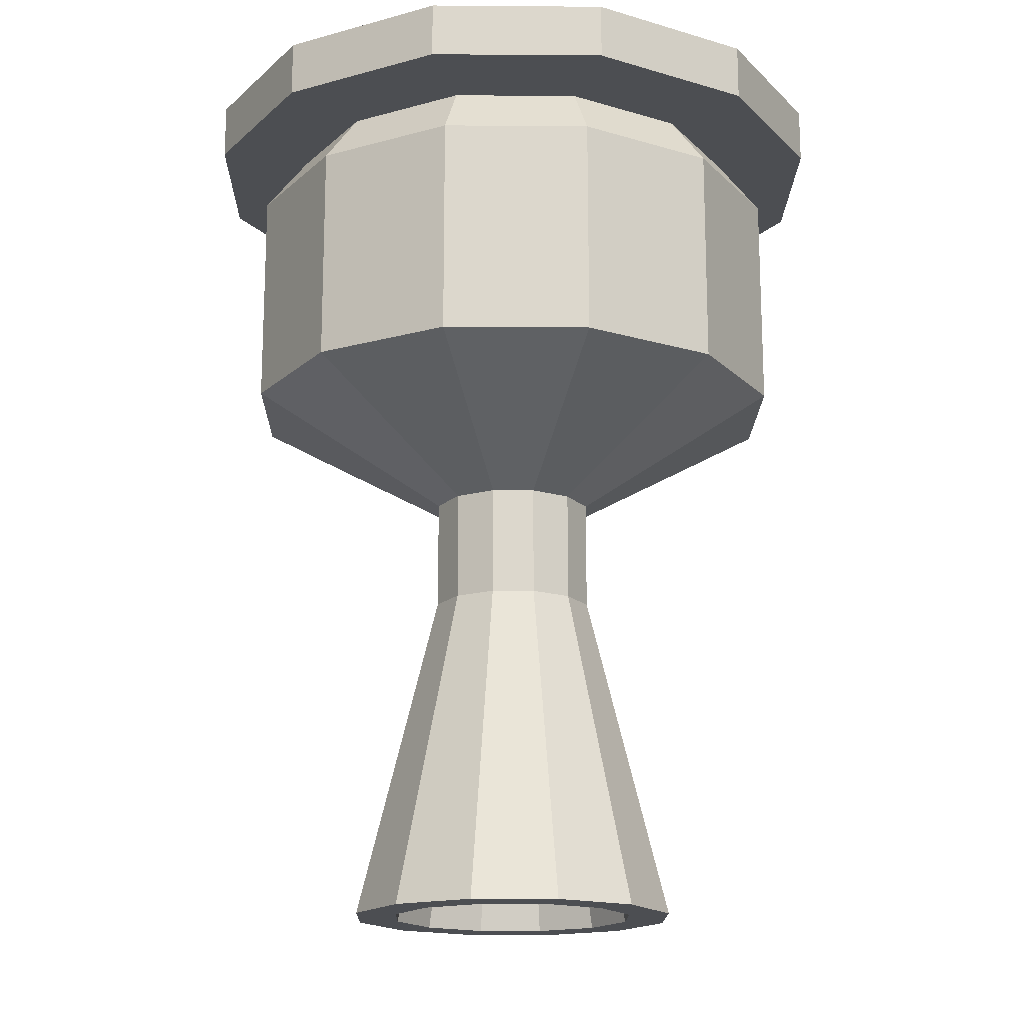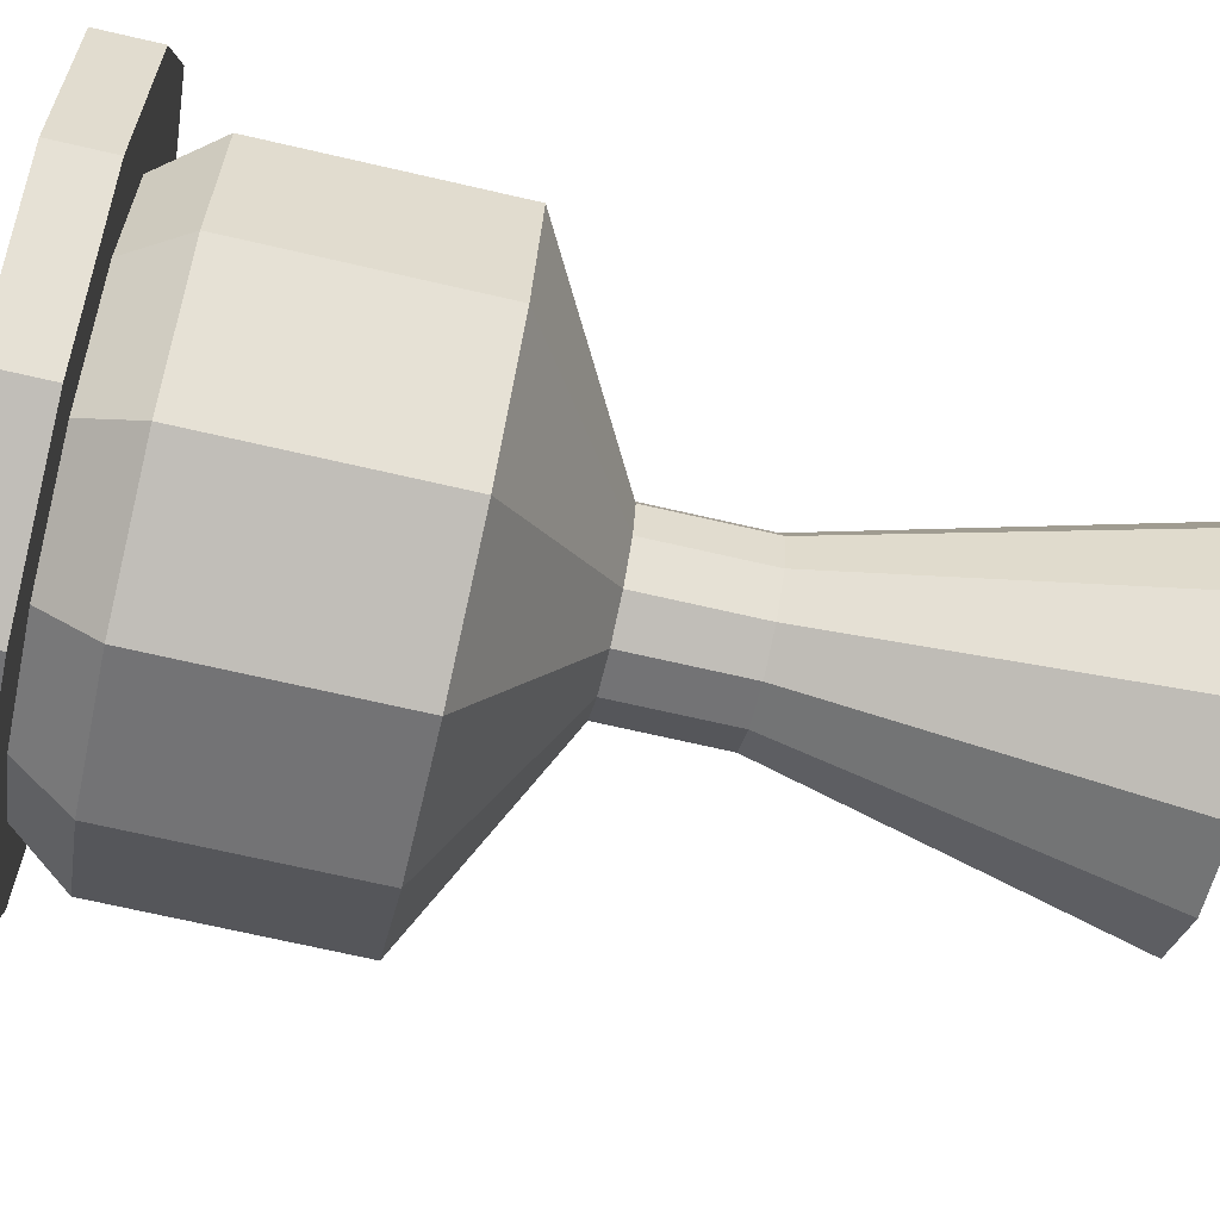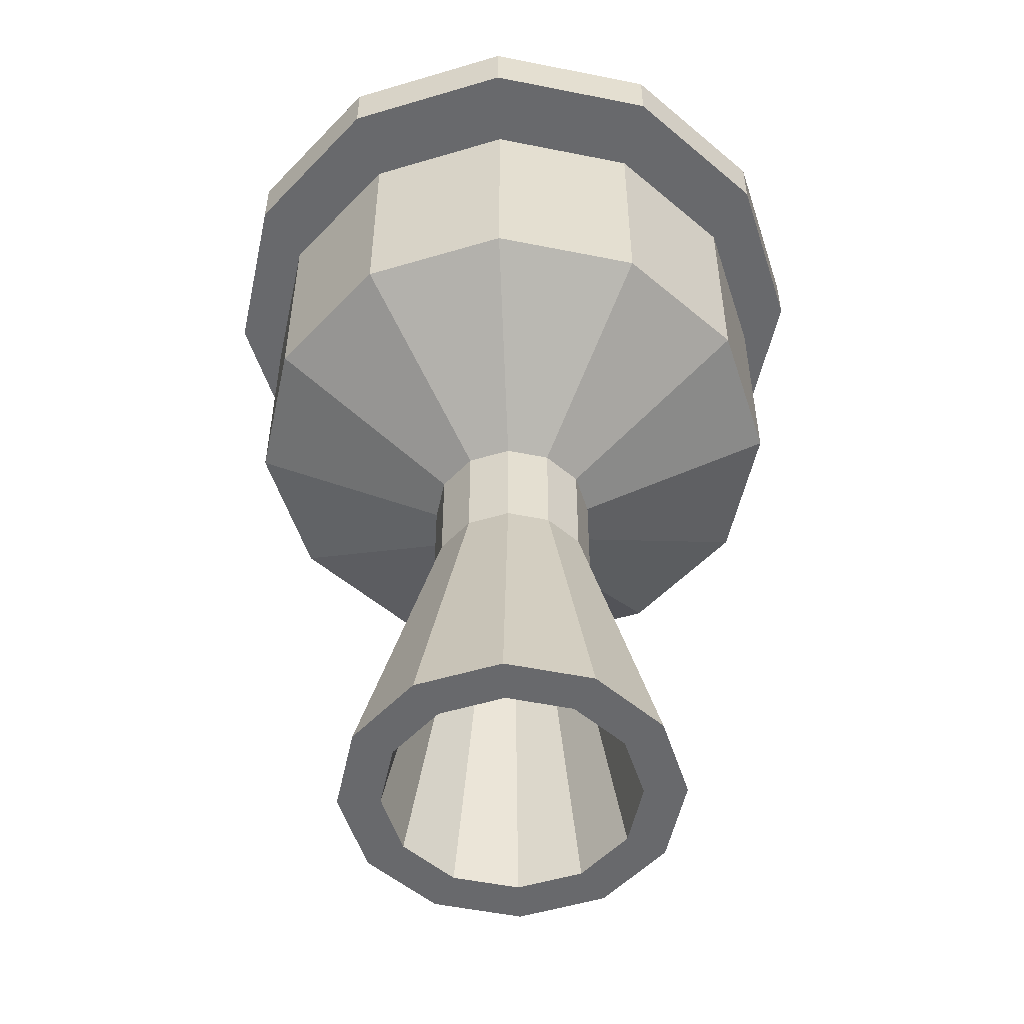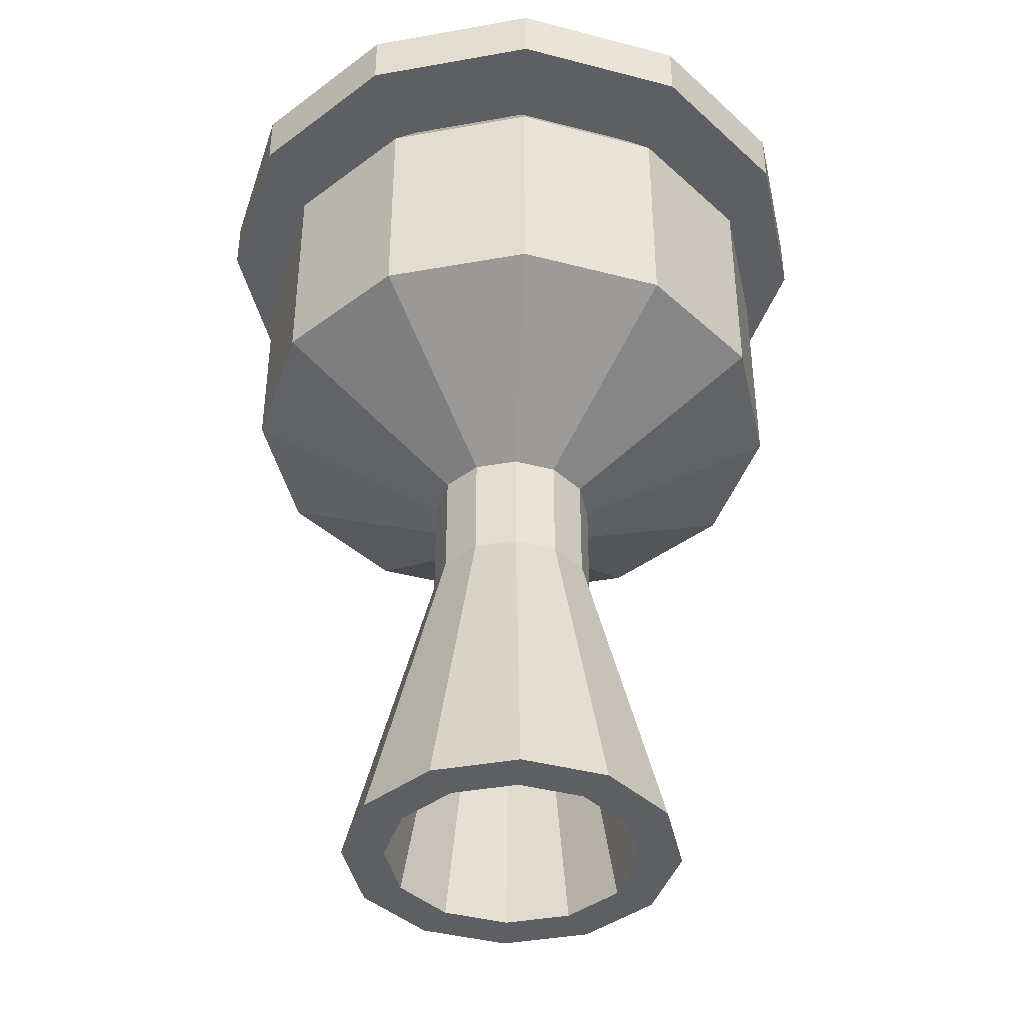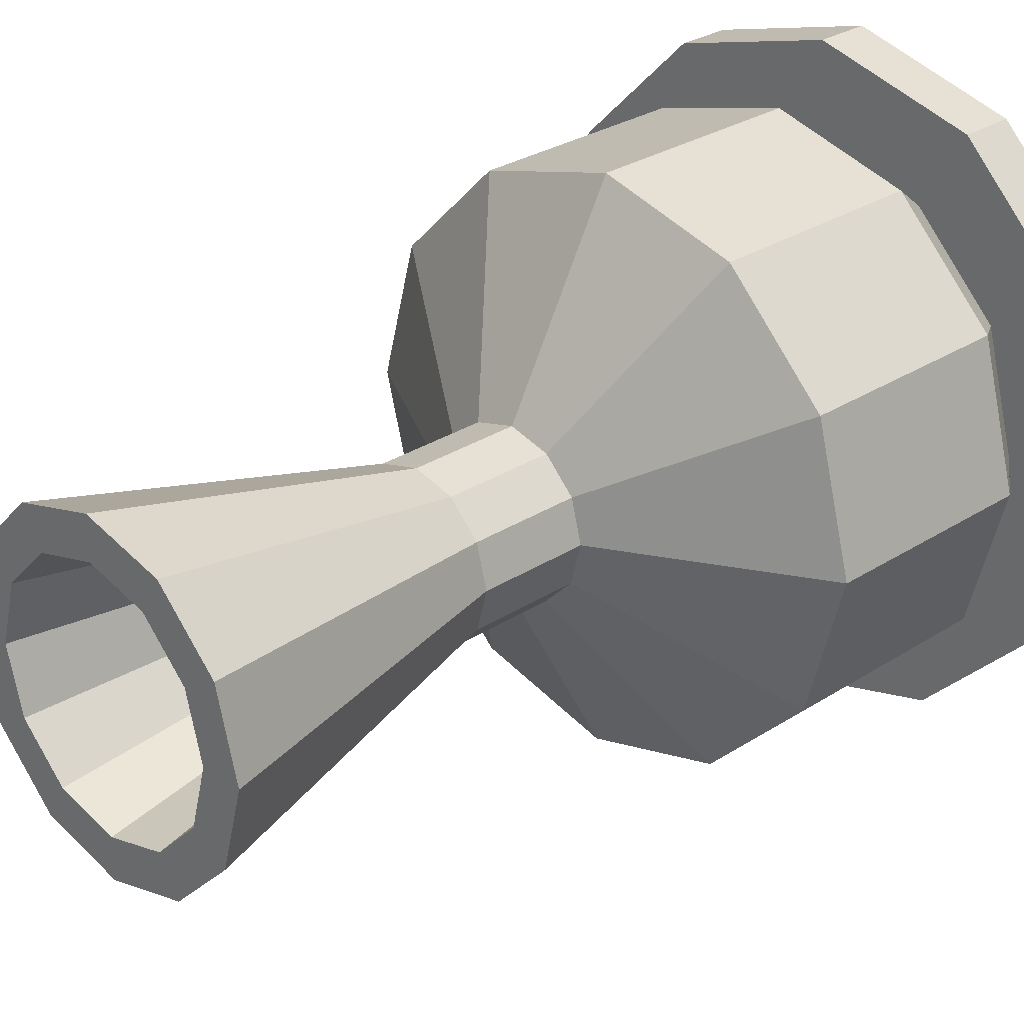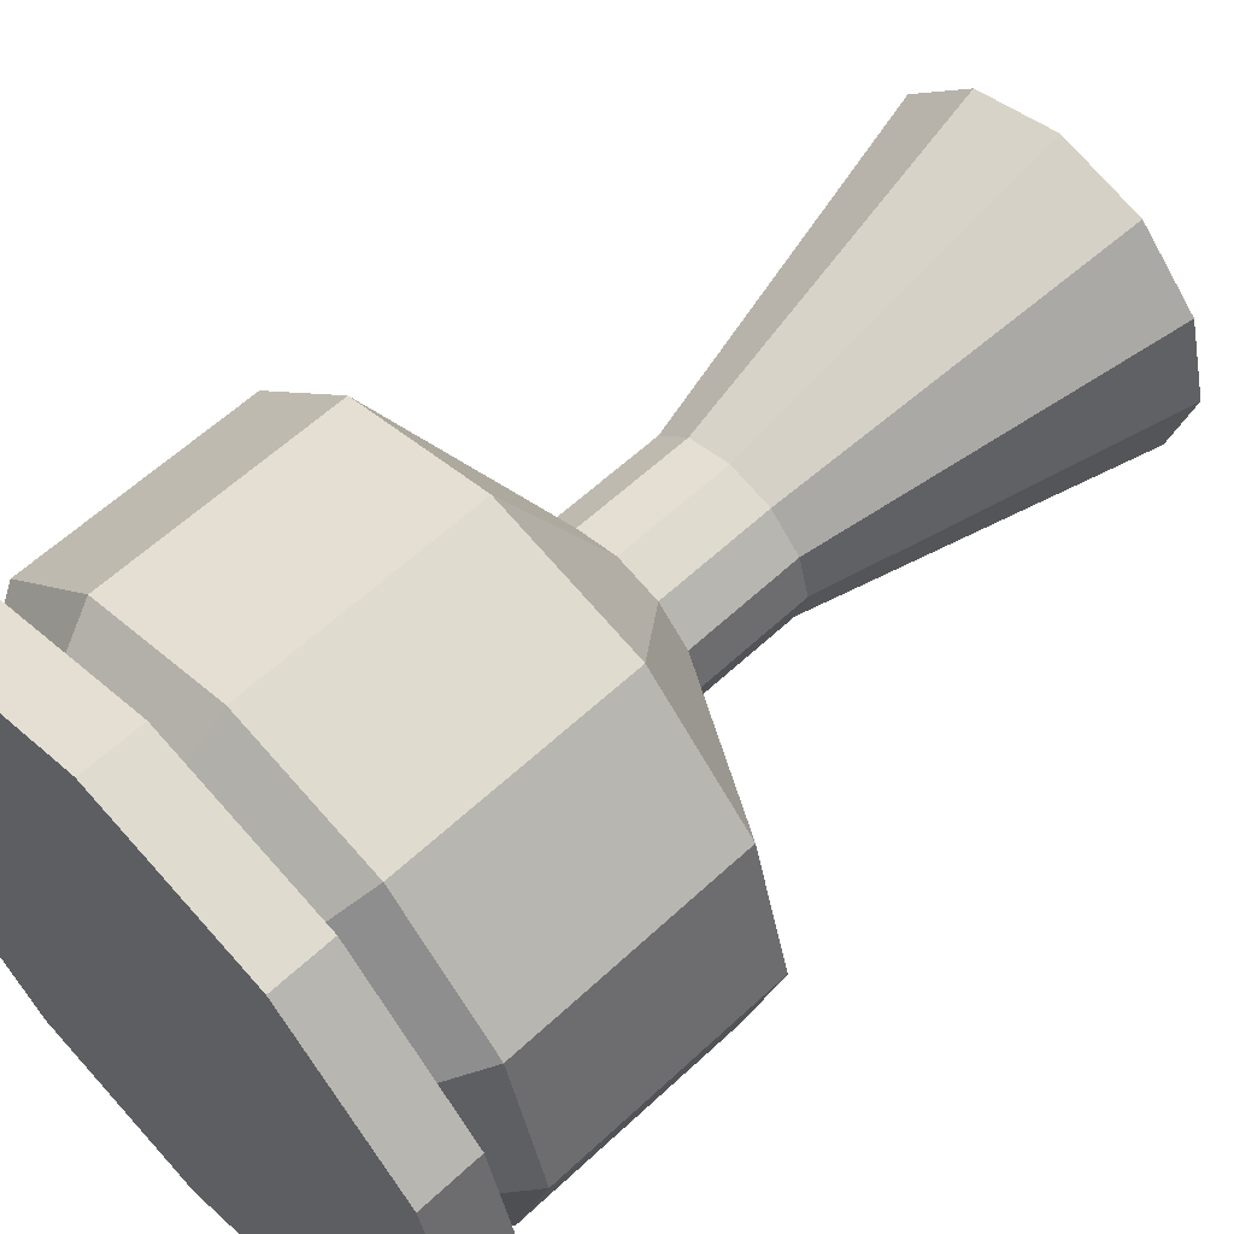
<metadata>
{"format":"obj","ext":"obj","renderer":"f3d","projection":"perspective","resolution":1024,"background":"white","views":[{"elev":-16.8,"azim":-165.9,"up":"+Y"},{"elev":-71.0,"azim":-102.9,"up":"+Z"},{"elev":-52.7,"azim":2.8,"up":"+Y"},{"elev":-40.8,"azim":-92.7,"up":"+Y"},{"elev":28.4,"azim":45.6,"up":"+Z"},{"elev":59.4,"azim":-133.8,"up":"+Z"}]}
</metadata>
<code>
o Cylinder
v 0 1.875 -0.75
v 0 2 -0.75
v 0.375 1.875 -0.6495
v 0.375 2 -0.6495
v 0.6495 1.875 -0.375
v 0.6495 2 -0.375
v 0.75 1.875 0
v 0.75 2 0
v 0.6495 1.875 0.375
v 0.6495 2 0.375
v 0.375 1.875 0.6495
v 0.375 2 0.6495
v 0 1.875 0.75
v 0 2 0.75
v -0.375 1.875 0.6495
v -0.375 2 0.6495
v -0.6495 1.875 0.375
v -0.6495 2 0.375
v -0.75 1.875 0
v -0.75 2 0
v -0.6495 1.875 -0.375
v -0.6495 2 -0.375
v -0.375 1.875 -0.6495
v -0.375 2 -0.6495
v -0 1.25 -0.6375
v -0 1.75 -0.6375
v 0.3187 1.25 -0.5521
v 0.3187 1.75 -0.5521
v 0.5521 1.25 -0.3187
v 0.5521 1.75 -0.3187
v 0.6375 1.25 0
v 0.6375 1.75 0
v 0.5521 1.25 0.3187
v 0.5521 1.75 0.3187
v 0.3187 1.25 0.5521
v 0.3187 1.75 0.5521
v 0 1.25 0.6375
v 0 1.75 0.6375
v -0.3187 1.25 0.5521
v -0.3187 1.75 0.5521
v -0.5521 1.25 0.3187
v -0.5521 1.75 0.3187
v -0.6375 1.25 0
v -0.6375 1.75 0
v -0.5521 1.25 -0.3187
v -0.5521 1.75 -0.3187
v -0.3187 1.25 -0.5521
v -0.3187 1.75 -0.5521
v 0 1 -0.1875
v -0.09375 1 -0.1624
v -0.1624 1 -0.09375
v -0.1875 1 0
v -0.1624 1 0.09375
v -0.09375 1 0.1624
v -0 1 0.1875
v 0.09375 1 0.1624
v 0.1624 1 0.09375
v 0.1875 1 0
v 0.1624 1 -0.09375
v 0.09375 1 -0.1624
v -0.09375 0.75 -0.1624
v 0 0.75 -0.1875
v -0.1624 0.75 -0.09375
v -0.1875 0.75 0
v -0.1624 0.75 0.09375
v -0.09375 0.75 0.1624
v -0 0.75 0.1875
v 0.09375 0.75 0.1624
v 0.1624 0.75 0.09375
v 0.1875 0.75 0
v 0.1624 0.75 -0.09375
v 0.09375 0.75 -0.1624
v -0.1875 0 -0.3248
v 0 0 -0.375
v -0.3248 0 -0.1875
v -0.375 0 0
v -0.3248 0 0.1875
v -0.1875 0 0.3248
v -0 0 0.375
v 0.1875 0 0.3248
v 0.3248 0 0.1875
v 0.375 0 0
v 0.3248 0 -0.1875
v 0.1875 0 -0.3248
v -0.1406 0 -0.2436
v 0 0 -0.2812
v -0.2436 0 -0.1406
v -0.2812 0 0
v -0.2436 0 0.1406
v -0.1406 0 0.2436
v -0 0 0.2812
v 0.1406 0 0.2436
v 0.2436 0 0.1406
v 0.2812 0 0
v 0.2436 0 -0.1406
v 0.1406 0 -0.2436
v -0.07031 0.75 -0.1218
v -0 0.75 -0.1406
v -0.1218 0.75 -0.07031
v -0.1406 0.75 0
v -0.1218 0.75 0.07031
v -0.07031 0.75 0.1218
v -0 0.75 0.1406
v 0.07031 0.75 0.1218
v 0.1218 0.75 0.07031
v 0.1406 0.75 0
v 0.1218 0.75 -0.07031
v 0.07031 0.75 -0.1218
v 0.2709 1.875 -0.4693
v -0 1.875 -0.5419
v 0.4693 1.875 -0.2709
v 0.5419 1.875 0
v 0.4693 1.875 0.2709
v 0.2709 1.875 0.4693
v 0 1.875 0.5419
v -0.2709 1.875 0.4693
v -0.4693 1.875 0.2709
v -0.5419 1.875 0
v -0.4693 1.875 -0.2709
v -0.2709 1.875 -0.4693
f 2 4 3
f 4 6 5
f 6 8 7
f 8 10 9
f 10 12 11
f 12 14 13
f 14 16 15
f 16 18 17
f 18 20 19
f 20 22 21
f 22 14 6
f 24 2 1
f 22 24 23
f 7 15 23
f 26 28 27
f 28 30 29
f 30 32 31
f 32 34 33
f 34 36 35
f 36 38 37
f 38 40 39
f 40 42 41
f 42 44 43
f 44 46 45
f 34 113 114
f 48 26 25
f 46 48 47
f 33 57 58
f 31 58 59
f 29 59 60
f 27 60 49
f 49 50 47
f 50 51 45
f 45 51 52
f 52 53 41
f 41 53 54
f 39 54 55
f 37 55 56
f 56 57 33
f 51 63 64
f 67 66 78
f 58 70 71
f 55 67 68
f 52 64 65
f 59 71 72
f 49 62 61
f 56 68 69
f 53 65 66
f 60 72 62
f 50 61 63
f 57 69 70
f 54 66 67
f 78 90 91
f 63 75 76
f 70 82 83
f 67 79 80
f 64 76 77
f 71 83 84
f 61 62 74
f 68 80 81
f 65 77 78
f 62 72 84
f 61 73 75
f 70 69 81
f 93 105 106
f 75 87 88
f 82 94 95
f 79 91 92
f 76 88 89
f 83 95 96
f 74 86 85
f 80 92 93
f 77 89 90
f 84 96 86
f 75 73 85
f 81 93 94
f 105 103 99
f 90 102 103
f 87 99 100
f 94 106 107
f 92 91 103
f 88 100 101
f 95 107 108
f 86 98 97
f 92 104 105
f 89 101 102
f 86 96 108
f 85 97 99
f 34 32 112
f 26 48 120
f 28 26 110
f 30 111 112
f 46 119 120
f 28 109 111
f 44 118 119
f 42 117 118
f 42 40 116
f 38 115 116
f 38 36 114
f 1 2 3
f 3 4 5
f 5 6 7
f 7 8 9
f 9 10 11
f 11 12 13
f 13 14 15
f 15 16 17
f 17 18 19
f 19 20 21
f 6 4 22
f 2 24 22
f 22 20 18
f 18 16 22
f 14 12 10
f 10 8 14
f 4 2 22
f 22 16 14
f 14 8 6
f 23 24 1
f 21 22 23
f 23 1 3
f 3 5 23
f 7 9 11
f 11 13 7
f 15 17 19
f 19 21 15
f 23 5 7
f 7 13 15
f 15 21 23
f 25 26 27
f 27 28 29
f 29 30 31
f 31 32 33
f 33 34 35
f 35 36 37
f 37 38 39
f 39 40 41
f 41 42 43
f 43 44 45
f 36 34 114
f 47 48 25
f 45 46 47
f 31 33 58
f 29 31 59
f 27 29 60
f 25 27 49
f 25 49 47
f 47 50 45
f 43 45 52
f 43 52 41
f 39 41 54
f 37 39 55
f 35 37 56
f 35 56 33
f 52 51 64
f 79 67 78
f 59 58 71
f 56 55 68
f 53 52 65
f 60 59 72
f 50 49 61
f 57 56 69
f 54 53 66
f 49 60 62
f 51 50 63
f 58 57 70
f 55 54 67
f 79 78 91
f 64 63 76
f 71 70 83
f 68 67 80
f 65 64 77
f 72 71 84
f 73 61 74
f 69 68 81
f 66 65 78
f 74 62 84
f 63 61 75
f 82 70 81
f 94 93 106
f 76 75 88
f 83 82 95
f 80 79 92
f 77 76 89
f 84 83 96
f 73 74 85
f 81 80 93
f 78 77 90
f 74 84 86
f 87 75 85
f 82 81 94
f 99 97 98
f 98 108 107
f 107 106 105
f 105 104 103
f 103 102 99
f 101 100 99
f 99 98 107
f 107 105 99
f 102 101 99
f 91 90 103
f 88 87 100
f 95 94 107
f 104 92 103
f 89 88 101
f 96 95 108
f 85 86 97
f 93 92 105
f 90 89 102
f 98 86 108
f 87 85 99
f 113 34 112
f 110 26 120
f 109 28 110
f 32 30 112
f 48 46 120
f 30 28 111
f 46 44 119
f 44 42 118
f 117 42 116
f 40 38 116
f 115 38 114

</code>
